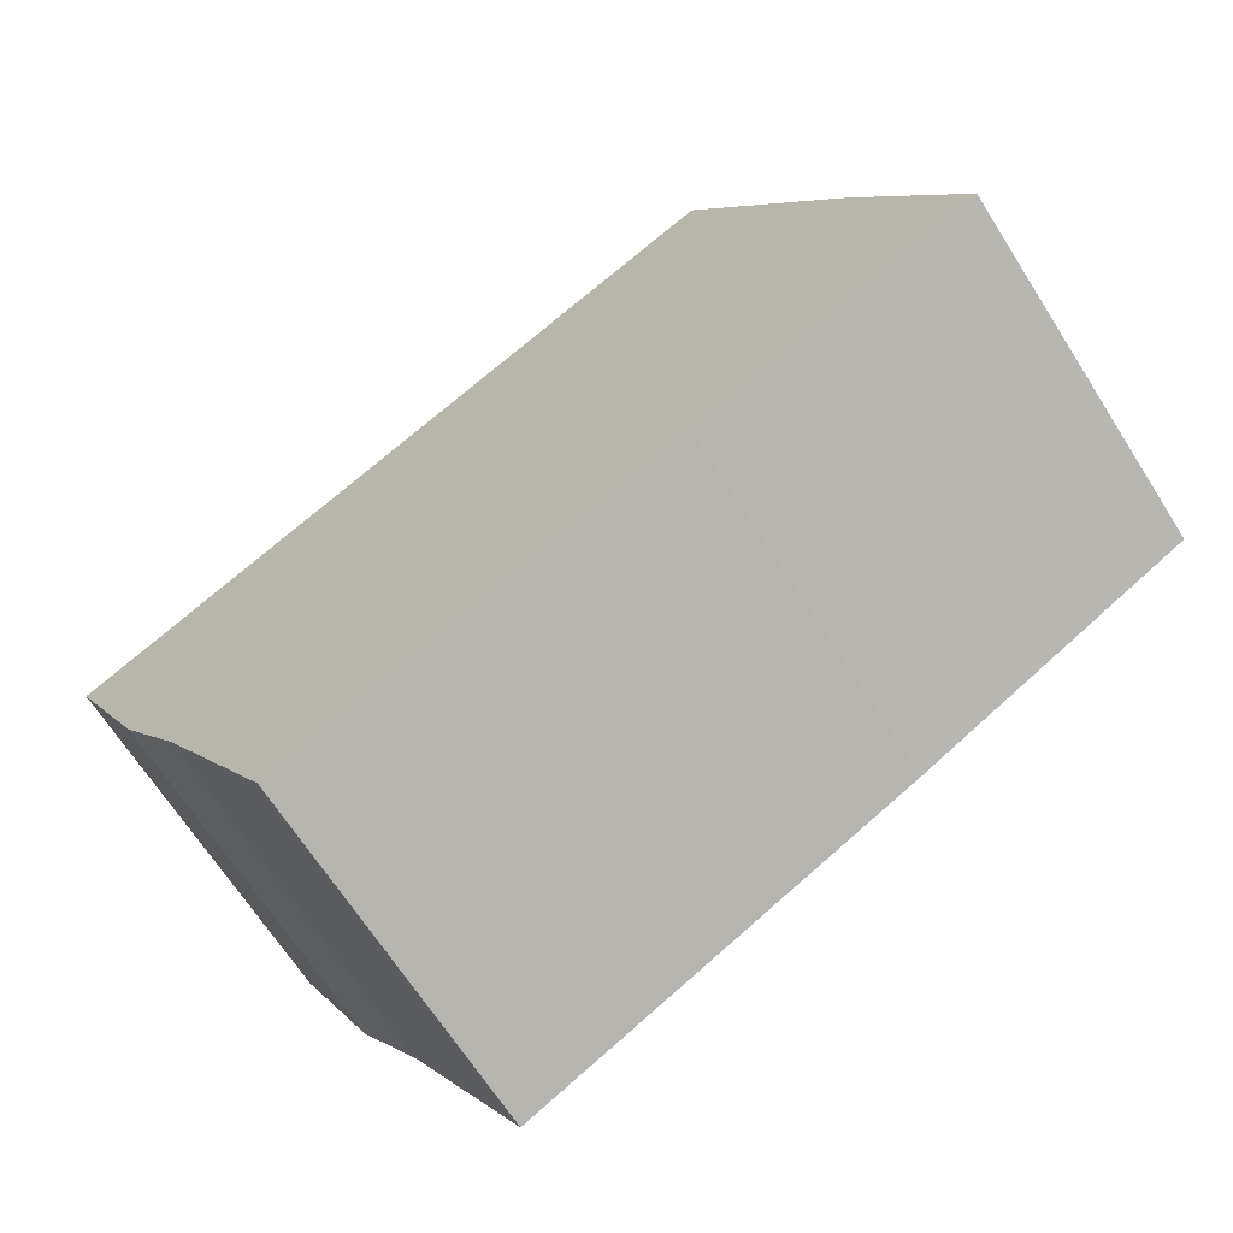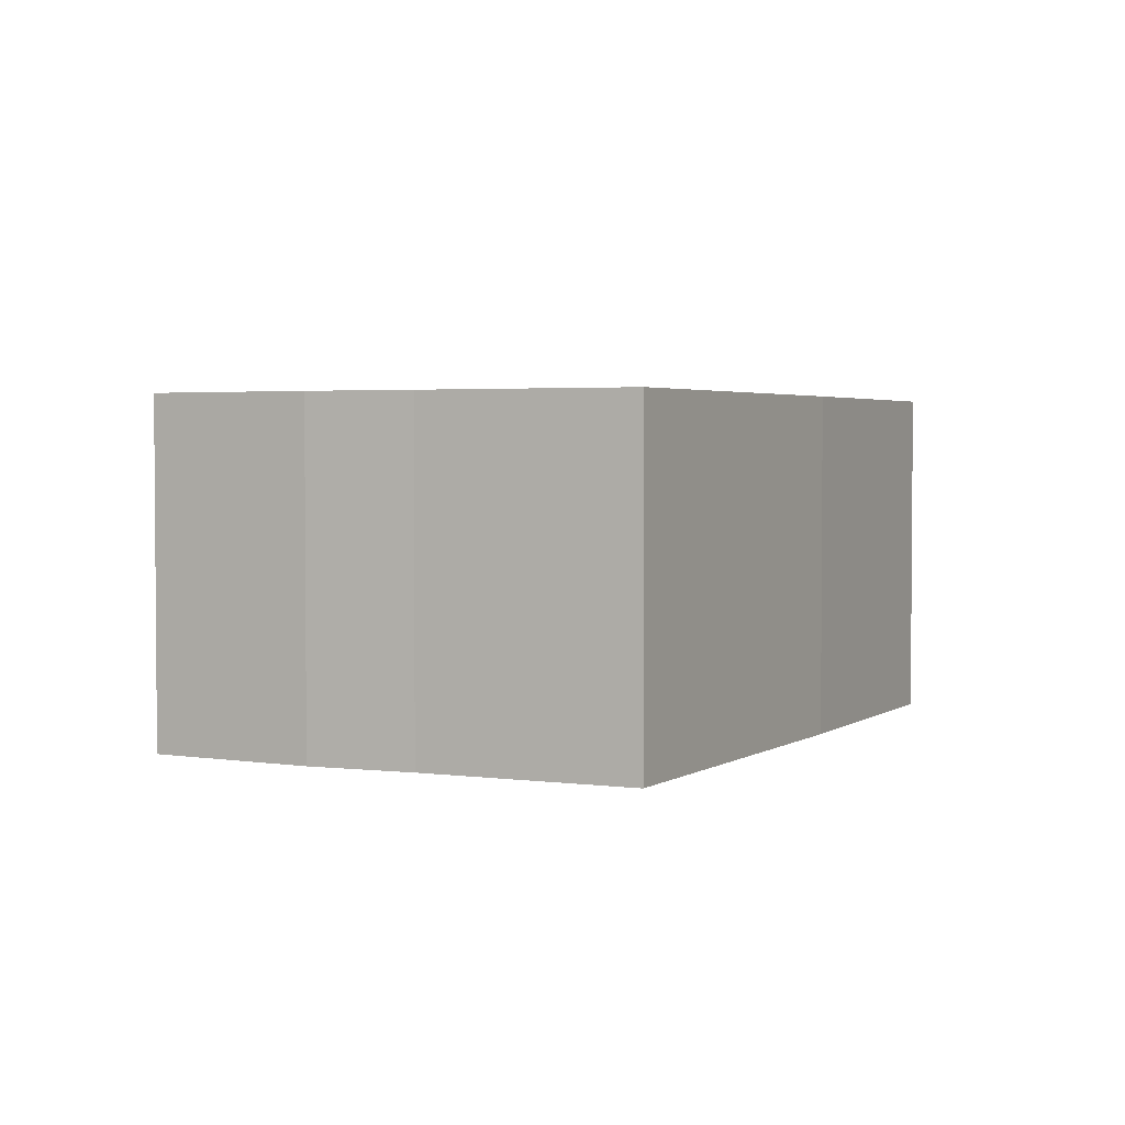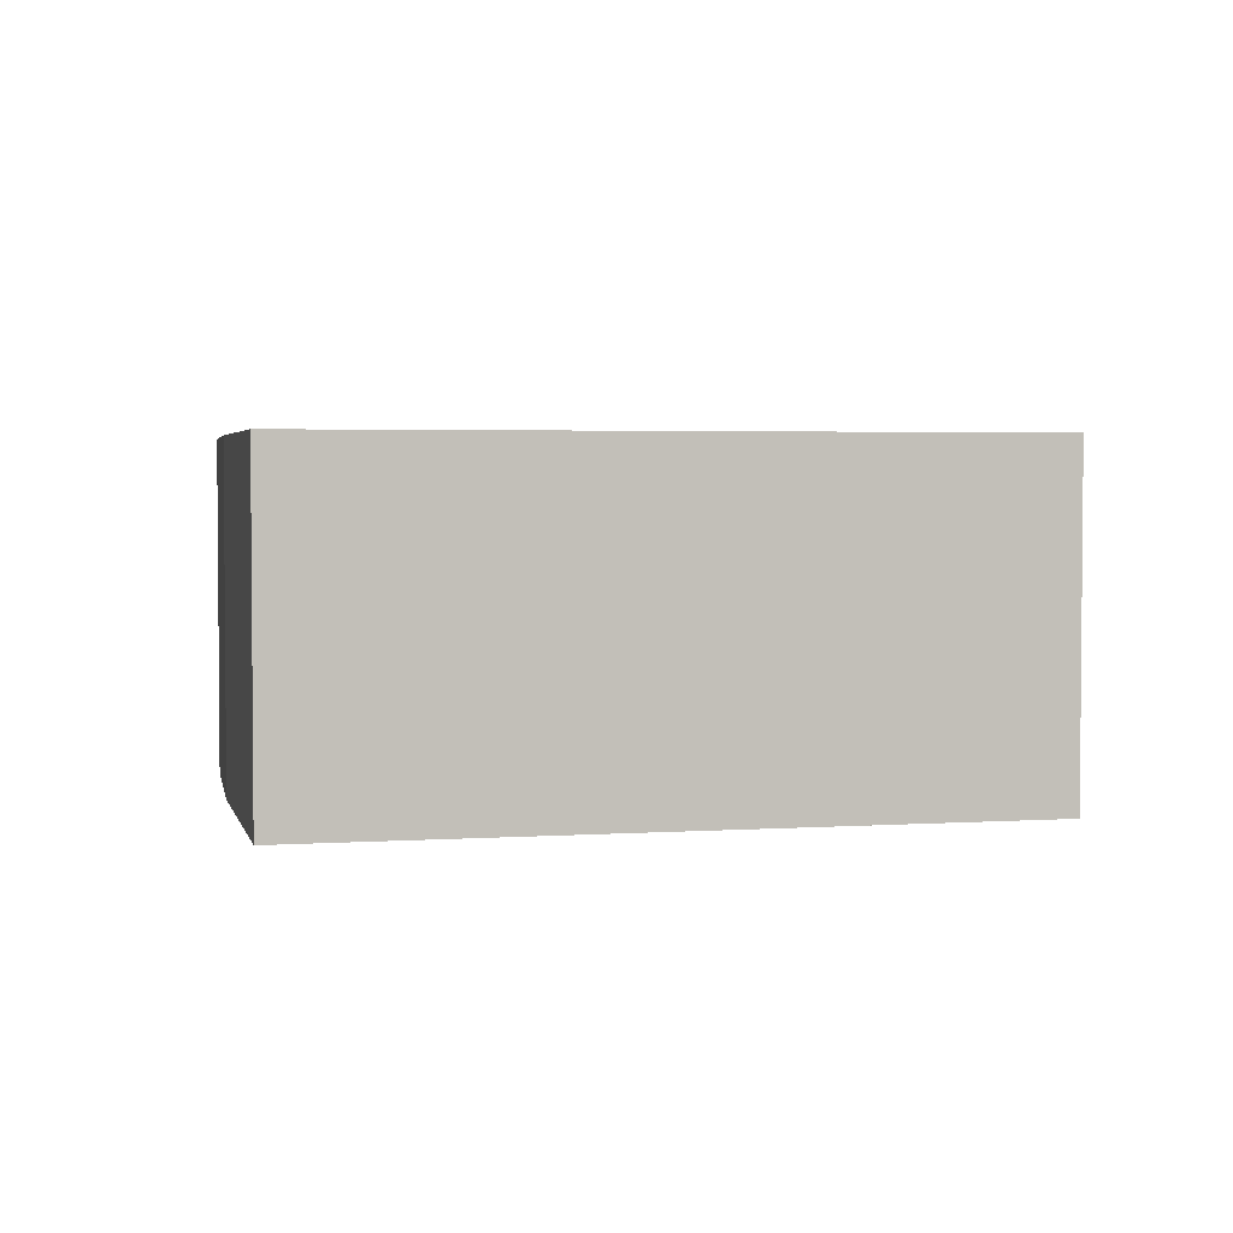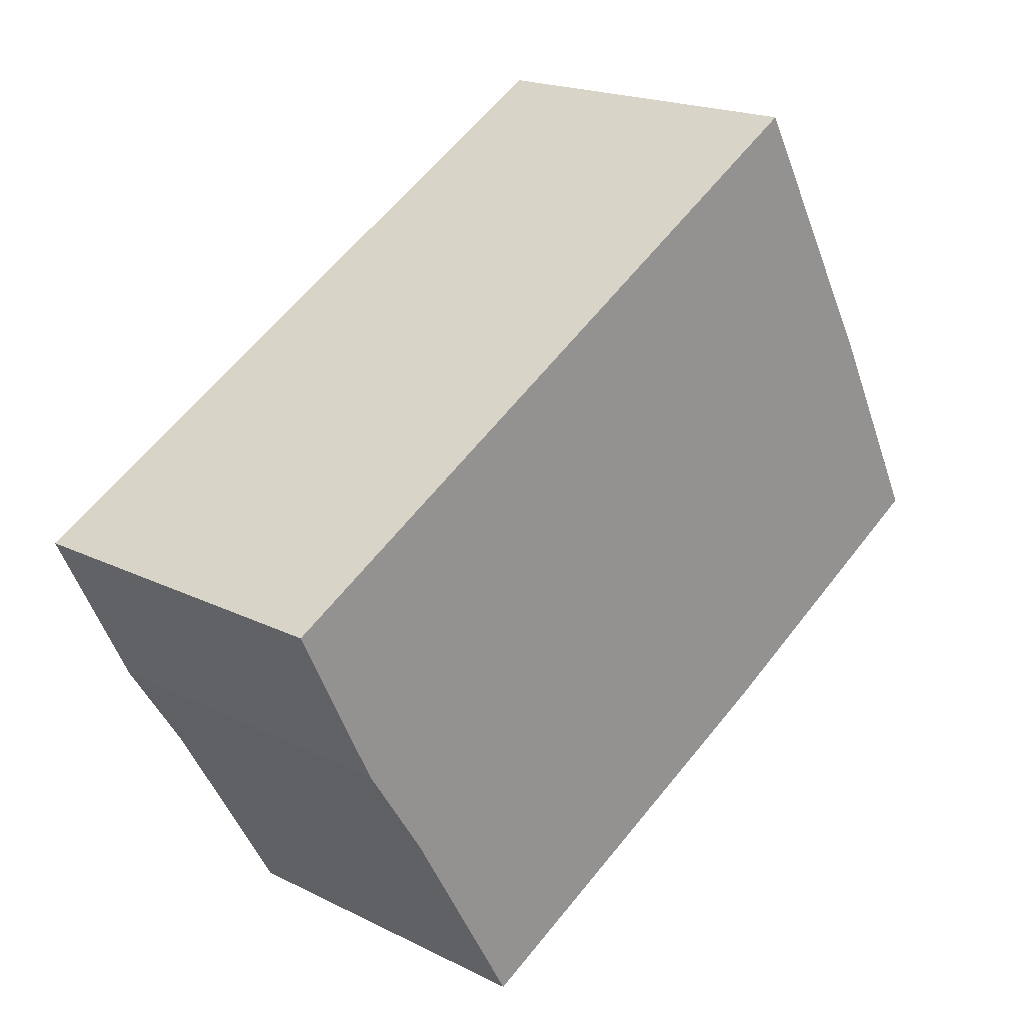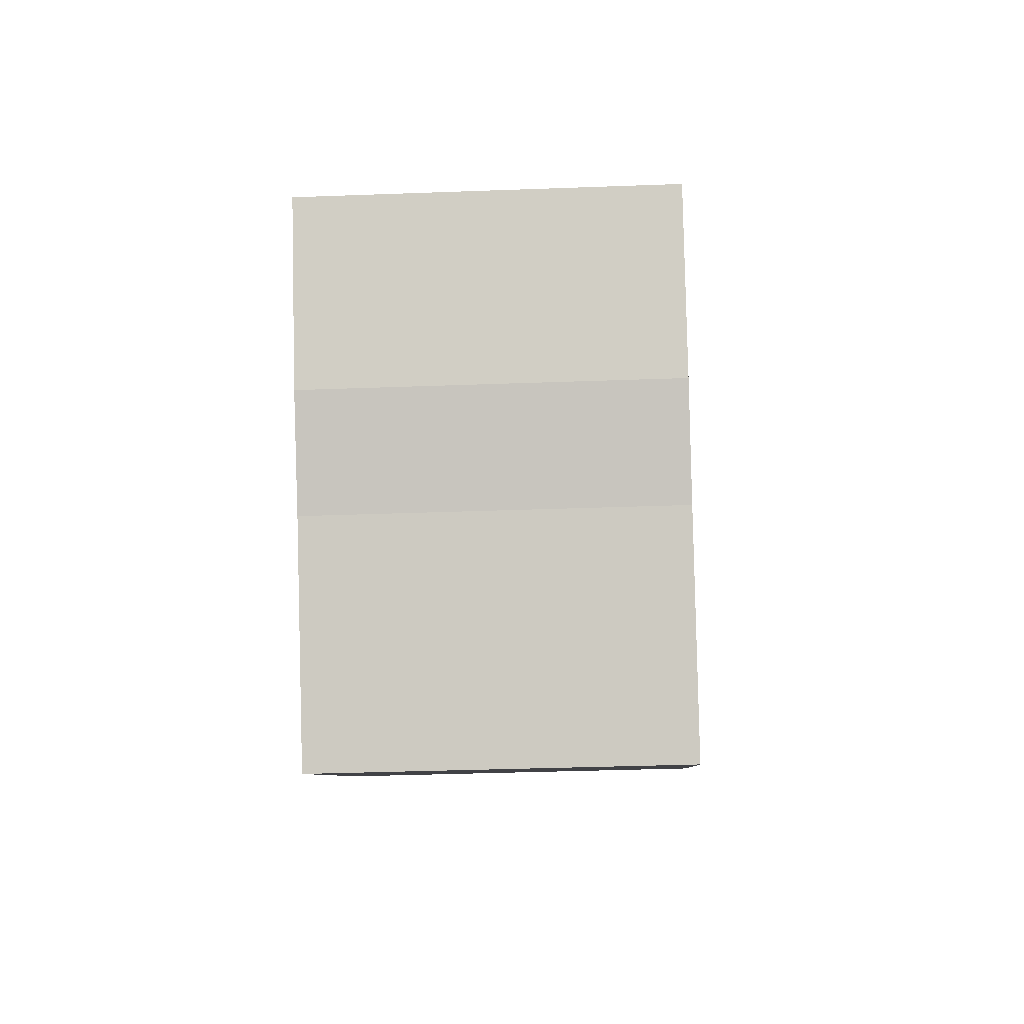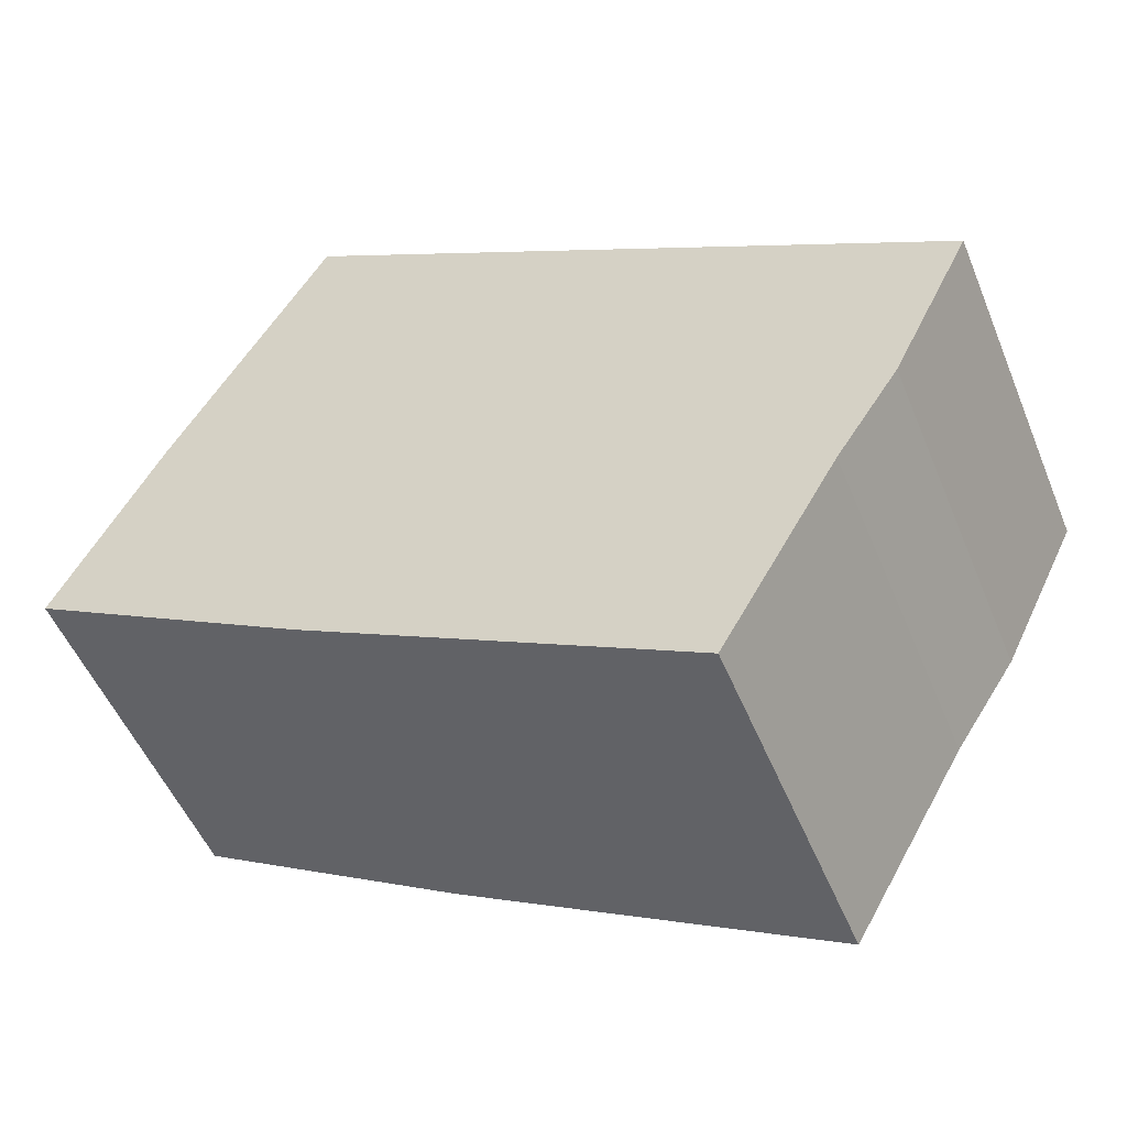
<metadata>
{"format":"obj","ext":"obj","renderer":"f3d","projection":"perspective","resolution":1024,"background":"white","views":[{"elev":-67.1,"azim":-147.5,"up":"+Z"},{"elev":2.9,"azim":145.1,"up":"+Y"},{"elev":3.1,"azim":16.5,"up":"+Y"},{"elev":19.2,"azim":133.2,"up":"+Z"},{"elev":-34.3,"azim":92.9,"up":"+Z"},{"elev":-51.5,"azim":22.0,"up":"+Z"}]}
</metadata>
<code>
v  0.865 2.994 1.691
v  2.324 2.994 -1.302
v  0 2.994 1.833e-16
v  2.17 2.994 4.001
v  5.565 2.994 -2.993
v  7.724 2.994 0.857
v  6.532 2.994 -1.302
v  7.057 2.994 -0.499
v  7.057 3.055e-17 -0.499
v  6.532 7.972e-17 -1.302
v  5.565 1.833e-16 -2.993
v  7.724 -5.248e-17 0.857
v  2.324 7.972e-17 -1.302
v  0 0 0
v  0.865 -1.035e-16 1.691
v  2.17 -2.45e-16 4.001
g defaultobject
f 1 2 3
f 2 1 4
f 2 4 5
f 5 4 6
f 5 6 7
f 7 6 8
f 9 7 8
f 7 9 10
f 10 5 7
f 5 10 11
f 12 8 6
f 8 12 9
f 11 2 5
f 2 11 13
f 13 3 2
f 3 13 14
f 14 1 3
f 1 14 15
f 15 4 1
f 4 15 16
f 16 6 4
f 6 16 12
f 13 15 14
f 15 13 16
f 16 13 11
f 16 11 12
f 12 11 10
f 12 10 9

</code>
